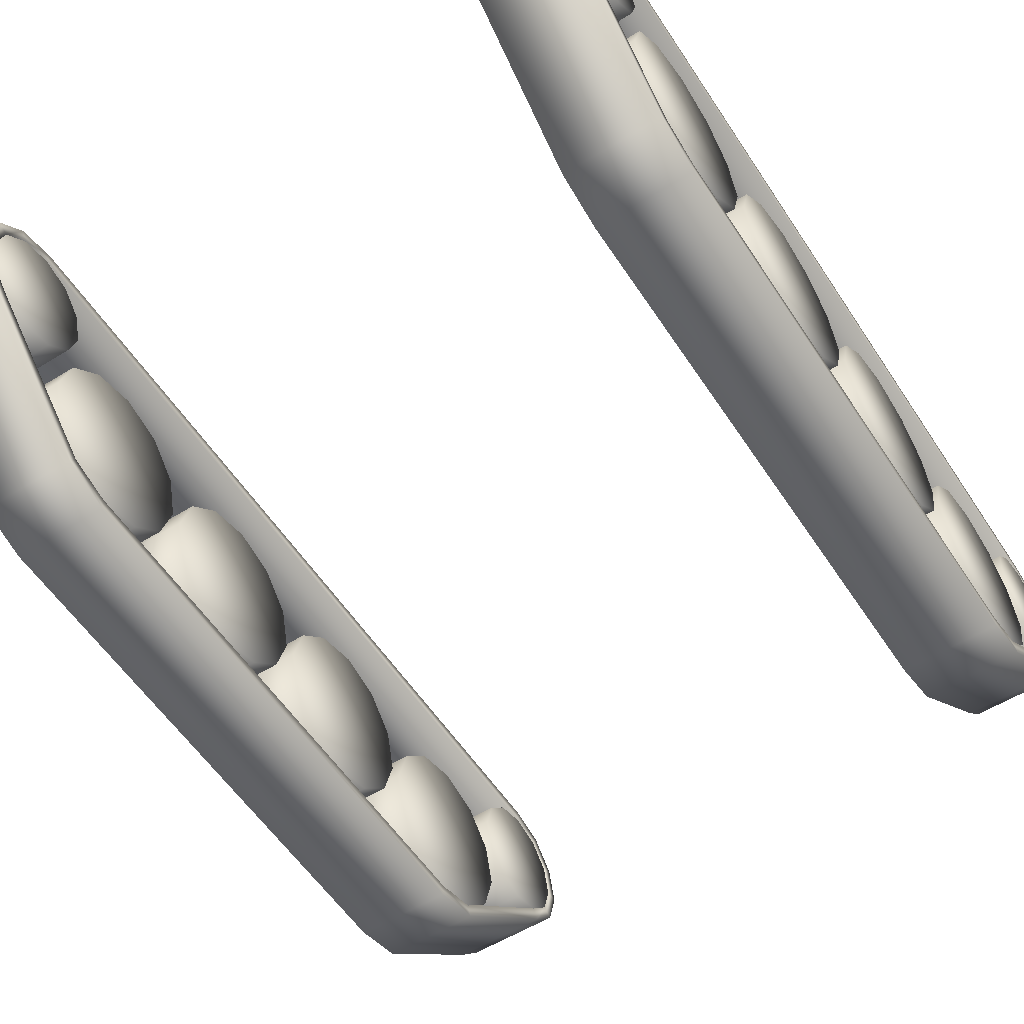
<metadata>
{"format":"obj","ext":"obj","renderer":"f3d","projection":"perspective","resolution":1024,"background":"white","views":[{"elev":-56.3,"azim":32.8,"up":"+Y"}]}
</metadata>
<code>
o TEST_Tracks.obj
v -0.2334 0.106 0.3733
v -0.3197 0.106 0.3733
v -0.2334 0.003193 0.4008
v -0.3197 0.003193 0.4008
v -0.2334 0.02335 0.421
v -0.3197 0.02335 0.421
v -0.2334 0.05089 0.4283
v -0.3197 0.05089 0.4283
v -0.2334 0.07842 0.421
v -0.3197 0.07842 0.421
v -0.2334 0.09858 0.4008
v -0.3197 0.09858 0.4008
v -0.2334 0.1174 0.3733
v -0.3197 0.1174 0.3733
v -0.2334 -0.006738 0.4065
v -0.3197 -0.006738 0.4065
v -0.2334 0.01762 0.4309
v -0.3197 0.01762 0.4309
v -0.2334 0.05089 0.4398
v -0.3197 0.05089 0.4398
v -0.2334 0.08416 0.4309
v -0.3197 0.08416 0.4309
v -0.2334 0.1085 0.4065
v -0.3197 0.1085 0.4065
v -0.3197 -0.106 0.2475
v -0.3197 -0.1174 0.2475
v -0.2334 -0.1174 0.2475
v -0.2334 -0.106 0.2475
v -0.3197 -0.09556 0.2864
v -0.3197 -0.1051 0.2927
v -0.2334 -0.1051 0.2927
v -0.2334 -0.09556 0.2864
v -0.2334 0.106 -0.3733
v -0.3197 0.106 -0.3733
v -0.2334 0.003193 -0.4008
v -0.3197 0.003193 -0.4008
v -0.2334 0.02335 -0.421
v -0.3197 0.02335 -0.421
v -0.2334 0.05089 -0.4283
v -0.3197 0.05089 -0.4283
v -0.2334 0.07842 -0.421
v -0.3197 0.07842 -0.421
v -0.2334 0.09858 -0.4008
v -0.3197 0.09858 -0.4008
v -0.2334 0.1174 -0.3733
v -0.3197 0.1174 -0.3733
v -0.2334 -0.006738 -0.4065
v -0.3197 -0.006738 -0.4065
v -0.2334 0.01762 -0.4309
v -0.3197 0.01762 -0.4309
v -0.2334 0.05089 -0.4398
v -0.3197 0.05089 -0.4398
v -0.2334 0.08416 -0.4309
v -0.3197 0.08416 -0.4309
v -0.2334 0.1085 -0.4065
v -0.3197 0.1085 -0.4065
v -0.3197 -0.106 -0.2475
v -0.3197 -0.1174 -0.2475
v -0.2334 -0.1174 -0.2475
v -0.2334 -0.106 -0.2475
v -0.3197 -0.09556 -0.2864
v -0.3197 -0.1051 -0.2927
v -0.2334 -0.1051 -0.2927
v -0.2334 -0.09556 -0.2864
v -0.2334 -0.106 -0.2491
v -0.3197 -0.106 -0.2491
v -0.2334 -0.09556 -0.2103
v -0.3197 -0.09556 -0.2103
v -0.2334 -0.06713 -0.1819
v -0.3197 -0.06713 -0.1819
v -0.2334 -0.02831 -0.1715
v -0.3197 -0.02831 -0.1715
v -0.2334 0.01052 -0.1819
v -0.3197 0.01052 -0.1819
v -0.2334 0.03894 -0.2103
v -0.3197 0.03894 -0.2103
v -0.2334 0.04934 -0.2491
v -0.3197 0.04934 -0.2491
v -0.2334 0.03894 -0.2879
v -0.3197 0.03894 -0.2879
v -0.2334 0.01052 -0.3164
v -0.3197 0.01052 -0.3164
v -0.2334 -0.02831 -0.3268
v -0.3197 -0.02831 -0.3268
v -0.2334 -0.06713 -0.3164
v -0.3197 -0.06713 -0.3164
v -0.2334 -0.09556 -0.2879
v -0.3197 -0.09556 -0.2879
v -0.3197 -0.02831 -0.2491
v -0.2334 -0.02831 -0.2491
v -0.2334 -0.004185 -0.3733
v -0.3197 -0.004185 -0.3733
v -0.2334 0.003193 -0.3457
v -0.3197 0.003193 -0.3457
v -0.2334 0.02335 -0.3256
v -0.3197 0.02335 -0.3256
v -0.2334 0.05089 -0.3182
v -0.3197 0.05089 -0.3182
v -0.2334 0.07842 -0.3256
v -0.3197 0.07842 -0.3256
v -0.2334 0.09858 -0.3457
v -0.3197 0.09858 -0.3457
v -0.2334 0.106 -0.3733
v -0.3197 0.106 -0.3733
v -0.2334 0.09858 -0.4008
v -0.3197 0.09858 -0.4008
v -0.2334 0.07842 -0.421
v -0.3197 0.07842 -0.421
v -0.2334 0.05089 -0.4283
v -0.3197 0.05089 -0.4283
v -0.2334 0.02335 -0.421
v -0.3197 0.02335 -0.421
v -0.2334 0.003193 -0.4008
v -0.3197 0.003193 -0.4008
v -0.3197 0.05089 -0.3733
v -0.2334 0.05089 -0.3733
v -0.2334 -0.106 -0.08356
v -0.3197 -0.106 -0.08356
v -0.2334 -0.09556 -0.04473
v -0.3197 -0.09556 -0.04473
v -0.2334 -0.06713 -0.01631
v -0.3197 -0.06713 -0.01631
v -0.2334 -0.02831 -0.005908
v -0.3197 -0.02831 -0.005908
v -0.2334 0.01052 -0.01631
v -0.3197 0.01052 -0.01631
v -0.2334 0.03894 -0.04473
v -0.3197 0.03894 -0.04473
v -0.2334 0.04934 -0.08356
v -0.3197 0.04934 -0.08356
v -0.2334 0.03894 -0.1224
v -0.3197 0.03894 -0.1224
v -0.2334 0.01052 -0.1508
v -0.3197 0.01052 -0.1508
v -0.2334 -0.02831 -0.1612
v -0.3197 -0.02831 -0.1612
v -0.2334 -0.06713 -0.1508
v -0.3197 -0.06713 -0.1508
v -0.2334 -0.09556 -0.1224
v -0.3197 -0.09556 -0.1224
v -0.3197 -0.02831 -0.08356
v -0.2334 -0.02831 -0.08356
v -0.2334 -0.106 0.2475
v -0.3197 -0.106 0.2475
v -0.2334 -0.09556 0.2864
v -0.3197 -0.09556 0.2864
v -0.2334 -0.06713 0.3148
v -0.3197 -0.06713 0.3148
v -0.2334 -0.02831 0.3252
v -0.3197 -0.02831 0.3252
v -0.2334 0.01052 0.3148
v -0.3197 0.01052 0.3148
v -0.2334 0.03894 0.2864
v -0.3197 0.03894 0.2864
v -0.2334 0.04934 0.2475
v -0.3197 0.04934 0.2475
v -0.2334 0.03894 0.2087
v -0.3197 0.03894 0.2087
v -0.2334 0.01052 0.1803
v -0.3197 0.01052 0.1803
v -0.2334 -0.02831 0.1699
v -0.3197 -0.02831 0.1699
v -0.2334 -0.06713 0.1803
v -0.3197 -0.06713 0.1803
v -0.2334 -0.09556 0.2087
v -0.3197 -0.09556 0.2087
v -0.3197 -0.02831 0.2475
v -0.2334 -0.02831 0.2475
v -0.2334 -0.106 0.08199
v -0.3197 -0.106 0.08199
v -0.2334 -0.09556 0.1208
v -0.3197 -0.09556 0.1208
v -0.2334 -0.06713 0.1492
v -0.3197 -0.06713 0.1492
v -0.2334 -0.02831 0.1596
v -0.3197 -0.02831 0.1596
v -0.2334 0.01052 0.1492
v -0.3197 0.01052 0.1492
v -0.2334 0.03894 0.1208
v -0.3197 0.03894 0.1208
v -0.2334 0.04934 0.08199
v -0.3197 0.04934 0.08199
v -0.2334 0.03894 0.04316
v -0.3197 0.03894 0.04316
v -0.2334 0.01052 0.01473
v -0.3197 0.01052 0.01473
v -0.2334 -0.02831 0.004332
v -0.3197 -0.02831 0.004332
v -0.2334 -0.06713 0.01473
v -0.3197 -0.06713 0.01473
v -0.2334 -0.09556 0.04316
v -0.3197 -0.09556 0.04316
v -0.3197 -0.02831 0.08199
v -0.2334 -0.02831 0.08199
v -0.2334 -0.004185 0.3733
v -0.3197 -0.004185 0.3733
v -0.2334 0.003193 0.4008
v -0.3197 0.003193 0.4008
v -0.2334 0.02335 0.421
v -0.3197 0.02335 0.421
v -0.2334 0.05089 0.4283
v -0.3197 0.05089 0.4283
v -0.2334 0.07842 0.421
v -0.3197 0.07842 0.421
v -0.2334 0.09858 0.4008
v -0.3197 0.09858 0.4008
v -0.2334 0.106 0.3733
v -0.3197 0.106 0.3733
v -0.2334 0.09858 0.3457
v -0.3197 0.09858 0.3457
v -0.2334 0.07842 0.3256
v -0.3197 0.07842 0.3256
v -0.2334 0.05089 0.3182
v -0.3197 0.05089 0.3182
v -0.2334 0.02335 0.3256
v -0.3197 0.02335 0.3256
v -0.2334 0.003193 0.3457
v -0.3197 0.003193 0.3457
v -0.3197 0.05089 0.3733
v -0.2334 0.05089 0.3733
v 0.2334 0.106 0.3733
v 0.3197 0.106 0.3733
v 0.2334 0.003193 0.4008
v 0.3197 0.003193 0.4008
v 0.2334 0.02335 0.421
v 0.3197 0.02335 0.421
v 0.2334 0.05089 0.4283
v 0.3197 0.05089 0.4283
v 0.2334 0.07842 0.421
v 0.3197 0.07842 0.421
v 0.2334 0.09858 0.4008
v 0.3197 0.09858 0.4008
v 0.2334 0.1174 0.3733
v 0.3197 0.1174 0.3733
v 0.2334 -0.006738 0.4065
v 0.3197 -0.006738 0.4065
v 0.2334 0.01762 0.4309
v 0.3197 0.01762 0.4309
v 0.2334 0.05089 0.4398
v 0.3197 0.05089 0.4398
v 0.2334 0.08416 0.4309
v 0.3197 0.08416 0.4309
v 0.2334 0.1085 0.4065
v 0.3197 0.1085 0.4065
v 0.3197 -0.106 0.2475
v 0.3197 -0.1174 0.2475
v 0.2334 -0.1174 0.2475
v 0.2334 -0.106 0.2475
v 0.3197 -0.09556 0.2864
v 0.3197 -0.1051 0.2927
v 0.2334 -0.1051 0.2927
v 0.2334 -0.09556 0.2864
v 0.2334 0.106 -0.3733
v 0.3197 0.106 -0.3733
v 0.2334 0.003193 -0.4008
v 0.3197 0.003193 -0.4008
v 0.2334 0.02335 -0.421
v 0.3197 0.02335 -0.421
v 0.2334 0.05089 -0.4283
v 0.3197 0.05089 -0.4283
v 0.2334 0.07842 -0.421
v 0.3197 0.07842 -0.421
v 0.2334 0.09858 -0.4008
v 0.3197 0.09858 -0.4008
v 0.2334 0.1174 -0.3733
v 0.3197 0.1174 -0.3733
v 0.2334 -0.006738 -0.4065
v 0.3197 -0.006738 -0.4065
v 0.2334 0.01762 -0.4309
v 0.3197 0.01762 -0.4309
v 0.2334 0.05089 -0.4398
v 0.3197 0.05089 -0.4398
v 0.2334 0.08416 -0.4309
v 0.3197 0.08416 -0.4309
v 0.2334 0.1085 -0.4065
v 0.3197 0.1085 -0.4065
v 0.3197 -0.106 -0.2475
v 0.3197 -0.1174 -0.2475
v 0.2334 -0.1174 -0.2475
v 0.2334 -0.106 -0.2475
v 0.3197 -0.09556 -0.2864
v 0.3197 -0.1051 -0.2927
v 0.2334 -0.1051 -0.2927
v 0.2334 -0.09556 -0.2864
v 0.2334 -0.106 -0.2491
v 0.3197 -0.106 -0.2491
v 0.2334 -0.09556 -0.2103
v 0.3197 -0.09556 -0.2103
v 0.2334 -0.06713 -0.1819
v 0.3197 -0.06713 -0.1819
v 0.2334 -0.02831 -0.1715
v 0.3197 -0.02831 -0.1715
v 0.2334 0.01052 -0.1819
v 0.3197 0.01052 -0.1819
v 0.2334 0.03894 -0.2103
v 0.3197 0.03894 -0.2103
v 0.2334 0.04934 -0.2491
v 0.3197 0.04934 -0.2491
v 0.2334 0.03894 -0.2879
v 0.3197 0.03894 -0.2879
v 0.2334 0.01052 -0.3164
v 0.3197 0.01052 -0.3164
v 0.2334 -0.02831 -0.3268
v 0.3197 -0.02831 -0.3268
v 0.2334 -0.06713 -0.3164
v 0.3197 -0.06713 -0.3164
v 0.2334 -0.09556 -0.2879
v 0.3197 -0.09556 -0.2879
v 0.3197 -0.02831 -0.2491
v 0.2334 -0.02831 -0.2491
v 0.2334 -0.004185 -0.3733
v 0.3197 -0.004185 -0.3733
v 0.2334 0.003193 -0.3457
v 0.3197 0.003193 -0.3457
v 0.2334 0.02335 -0.3256
v 0.3197 0.02335 -0.3256
v 0.2334 0.05089 -0.3182
v 0.3197 0.05089 -0.3182
v 0.2334 0.07842 -0.3256
v 0.3197 0.07842 -0.3256
v 0.2334 0.09858 -0.3457
v 0.3197 0.09858 -0.3457
v 0.2334 0.106 -0.3733
v 0.3197 0.106 -0.3733
v 0.2334 0.09858 -0.4008
v 0.3197 0.09858 -0.4008
v 0.2334 0.07842 -0.421
v 0.3197 0.07842 -0.421
v 0.2334 0.05089 -0.4283
v 0.3197 0.05089 -0.4283
v 0.2334 0.02335 -0.421
v 0.3197 0.02335 -0.421
v 0.2334 0.003193 -0.4008
v 0.3197 0.003193 -0.4008
v 0.3197 0.05089 -0.3733
v 0.2334 0.05089 -0.3733
v 0.2334 -0.106 -0.08356
v 0.3197 -0.106 -0.08356
v 0.2334 -0.09556 -0.04473
v 0.3197 -0.09556 -0.04473
v 0.2334 -0.06713 -0.01631
v 0.3197 -0.06713 -0.01631
v 0.2334 -0.02831 -0.005908
v 0.3197 -0.02831 -0.005908
v 0.2334 0.01052 -0.01631
v 0.3197 0.01052 -0.01631
v 0.2334 0.03894 -0.04473
v 0.3197 0.03894 -0.04473
v 0.2334 0.04934 -0.08356
v 0.3197 0.04934 -0.08356
v 0.2334 0.03894 -0.1224
v 0.3197 0.03894 -0.1224
v 0.2334 0.01052 -0.1508
v 0.3197 0.01052 -0.1508
v 0.2334 -0.02831 -0.1612
v 0.3197 -0.02831 -0.1612
v 0.2334 -0.06713 -0.1508
v 0.3197 -0.06713 -0.1508
v 0.2334 -0.09556 -0.1224
v 0.3197 -0.09556 -0.1224
v 0.3197 -0.02831 -0.08356
v 0.2334 -0.02831 -0.08356
v 0.2334 -0.106 0.2475
v 0.3197 -0.106 0.2475
v 0.2334 -0.09556 0.2864
v 0.3197 -0.09556 0.2864
v 0.2334 -0.06713 0.3148
v 0.3197 -0.06713 0.3148
v 0.2334 -0.02831 0.3252
v 0.3197 -0.02831 0.3252
v 0.2334 0.01052 0.3148
v 0.3197 0.01052 0.3148
v 0.2334 0.03894 0.2864
v 0.3197 0.03894 0.2864
v 0.2334 0.04934 0.2475
v 0.3197 0.04934 0.2475
v 0.2334 0.03894 0.2087
v 0.3197 0.03894 0.2087
v 0.2334 0.01052 0.1803
v 0.3197 0.01052 0.1803
v 0.2334 -0.02831 0.1699
v 0.3197 -0.02831 0.1699
v 0.2334 -0.06713 0.1803
v 0.3197 -0.06713 0.1803
v 0.2334 -0.09556 0.2087
v 0.3197 -0.09556 0.2087
v 0.3197 -0.02831 0.2475
v 0.2334 -0.02831 0.2475
v 0.2334 -0.106 0.08199
v 0.3197 -0.106 0.08199
v 0.2334 -0.09556 0.1208
v 0.3197 -0.09556 0.1208
v 0.2334 -0.06713 0.1492
v 0.3197 -0.06713 0.1492
v 0.2334 -0.02831 0.1596
v 0.3197 -0.02831 0.1596
v 0.2334 0.01052 0.1492
v 0.3197 0.01052 0.1492
v 0.2334 0.03894 0.1208
v 0.3197 0.03894 0.1208
v 0.2334 0.04934 0.08199
v 0.3197 0.04934 0.08199
v 0.2334 0.03894 0.04316
v 0.3197 0.03894 0.04316
v 0.2334 0.01052 0.01473
v 0.3197 0.01052 0.01473
v 0.2334 -0.02831 0.004332
v 0.3197 -0.02831 0.004332
v 0.2334 -0.06713 0.01473
v 0.3197 -0.06713 0.01473
v 0.2334 -0.09556 0.04316
v 0.3197 -0.09556 0.04316
v 0.3197 -0.02831 0.08199
v 0.2334 -0.02831 0.08199
v 0.2334 -0.004185 0.3733
v 0.3197 -0.004185 0.3733
v 0.2334 0.003193 0.4008
v 0.3197 0.003193 0.4008
v 0.2334 0.02335 0.421
v 0.3197 0.02335 0.421
v 0.2334 0.05089 0.4283
v 0.3197 0.05089 0.4283
v 0.2334 0.07842 0.421
v 0.3197 0.07842 0.421
v 0.2334 0.09858 0.4008
v 0.3197 0.09858 0.4008
v 0.2334 0.106 0.3733
v 0.3197 0.106 0.3733
v 0.2334 0.09858 0.3457
v 0.3197 0.09858 0.3457
v 0.2334 0.07842 0.3256
v 0.3197 0.07842 0.3256
v 0.2334 0.05089 0.3182
v 0.3197 0.05089 0.3182
v 0.2334 0.02335 0.3256
v 0.3197 0.02335 0.3256
v 0.2334 0.003193 0.3457
v 0.3197 0.003193 0.3457
v 0.3197 0.05089 0.3733
v 0.2334 0.05089 0.3733
g Generic
f 5 3 4 6
f 7 5 6 8
f 9 7 8 10
f 11 9 10 12
f 1 11 12 2
f 18 16 15 17
f 20 18 17 19
f 22 20 19 21
f 24 22 21 23
f 14 24 23 13
f 17 15 3 5
f 16 18 6 4
f 19 17 5 7
f 18 20 8 6
f 21 19 7 9
f 20 22 10 8
f 23 21 9 11
f 22 24 12 10
f 13 23 11 1
f 24 14 2 12
f 45 46 14 13
f 33 45 13 1
f 46 34 2 14
f 57 58 26 25
f 60 57 25 28
f 59 60 28 27
f 25 26 30 29
f 26 27 31 30
f 28 25 29 32
f 27 28 32 31
f 16 4 29 30
f 15 16 30 31
f 4 3 32 29
f 3 15 31 32
f 34 33 1 2
f 58 59 27 26
f 38 36 35 37
f 40 38 37 39
f 42 40 39 41
f 44 42 41 43
f 34 44 43 33
f 49 47 48 50
f 51 49 50 52
f 53 51 52 54
f 55 53 54 56
f 45 55 56 46
f 37 35 47 49
f 36 38 50 48
f 39 37 49 51
f 38 40 52 50
f 41 39 51 53
f 40 42 54 52
f 43 41 53 55
f 42 44 56 54
f 33 43 55 45
f 44 34 46 56
f 61 62 58 57
f 62 63 59 58
f 64 61 57 60
f 63 64 60 59
f 62 61 36 48
f 63 62 48 47
f 61 64 35 36
f 64 63 47 35
f 68 66 65 67
f 89 66 68
f 90 67 65
f 70 68 67 69
f 89 68 70
f 90 69 67
f 72 70 69 71
f 89 70 72
f 90 71 69
f 74 72 71 73
f 89 72 74
f 90 73 71
f 76 74 73 75
f 89 74 76
f 90 75 73
f 78 76 75 77
f 89 76 78
f 90 77 75
f 80 78 77 79
f 89 78 80
f 90 79 77
f 82 80 79 81
f 89 80 82
f 90 81 79
f 84 82 81 83
f 89 82 84
f 90 83 81
f 86 84 83 85
f 89 84 86
f 90 85 83
f 88 86 85 87
f 89 86 88
f 90 87 85
f 66 88 87 65
f 89 88 66
f 90 65 87
f 94 92 91 93
f 115 92 94
f 116 93 91
f 96 94 93 95
f 115 94 96
f 116 95 93
f 98 96 95 97
f 115 96 98
f 116 97 95
f 100 98 97 99
f 115 98 100
f 116 99 97
f 102 100 99 101
f 115 100 102
f 116 101 99
f 104 102 101 103
f 115 102 104
f 116 103 101
f 106 104 103 105
f 115 104 106
f 116 105 103
f 108 106 105 107
f 115 106 108
f 116 107 105
f 110 108 107 109
f 115 108 110
f 116 109 107
f 112 110 109 111
f 115 110 112
f 116 111 109
f 114 112 111 113
f 115 112 114
f 116 113 111
f 92 114 113 91
f 115 114 92
f 116 91 113
f 120 118 117 119
f 141 118 120
f 142 119 117
f 122 120 119 121
f 141 120 122
f 142 121 119
f 124 122 121 123
f 141 122 124
f 142 123 121
f 126 124 123 125
f 141 124 126
f 142 125 123
f 128 126 125 127
f 141 126 128
f 142 127 125
f 130 128 127 129
f 141 128 130
f 142 129 127
f 132 130 129 131
f 141 130 132
f 142 131 129
f 134 132 131 133
f 141 132 134
f 142 133 131
f 136 134 133 135
f 141 134 136
f 142 135 133
f 138 136 135 137
f 141 136 138
f 142 137 135
f 140 138 137 139
f 141 138 140
f 142 139 137
f 118 140 139 117
f 141 140 118
f 142 117 139
f 146 144 143 145
f 167 144 146
f 168 145 143
f 148 146 145 147
f 167 146 148
f 168 147 145
f 150 148 147 149
f 167 148 150
f 168 149 147
f 152 150 149 151
f 167 150 152
f 168 151 149
f 154 152 151 153
f 167 152 154
f 168 153 151
f 156 154 153 155
f 167 154 156
f 168 155 153
f 158 156 155 157
f 167 156 158
f 168 157 155
f 160 158 157 159
f 167 158 160
f 168 159 157
f 162 160 159 161
f 167 160 162
f 168 161 159
f 164 162 161 163
f 167 162 164
f 168 163 161
f 166 164 163 165
f 167 164 166
f 168 165 163
f 144 166 165 143
f 167 166 144
f 168 143 165
f 172 170 169 171
f 193 170 172
f 194 171 169
f 174 172 171 173
f 193 172 174
f 194 173 171
f 176 174 173 175
f 193 174 176
f 194 175 173
f 178 176 175 177
f 193 176 178
f 194 177 175
f 180 178 177 179
f 193 178 180
f 194 179 177
f 182 180 179 181
f 193 180 182
f 194 181 179
f 184 182 181 183
f 193 182 184
f 194 183 181
f 186 184 183 185
f 193 184 186
f 194 185 183
f 188 186 185 187
f 193 186 188
f 194 187 185
f 190 188 187 189
f 193 188 190
f 194 189 187
f 192 190 189 191
f 193 190 192
f 194 191 189
f 170 192 191 169
f 193 192 170
f 194 169 191
f 198 196 195 197
f 219 196 198
f 220 197 195
f 200 198 197 199
f 219 198 200
f 220 199 197
f 202 200 199 201
f 219 200 202
f 220 201 199
f 204 202 201 203
f 219 202 204
f 220 203 201
f 206 204 203 205
f 219 204 206
f 220 205 203
f 208 206 205 207
f 219 206 208
f 220 207 205
f 210 208 207 209
f 219 208 210
f 220 209 207
f 212 210 209 211
f 219 210 212
f 220 211 209
f 214 212 211 213
f 219 212 214
f 220 213 211
f 216 214 213 215
f 219 214 216
f 220 215 213
f 218 216 215 217
f 219 216 218
f 220 217 215
f 196 218 217 195
f 219 218 196
f 220 195 217
f 226 224 223 225
f 228 226 225 227
f 230 228 227 229
f 232 230 229 231
f 222 232 231 221
f 237 235 236 238
f 239 237 238 240
f 241 239 240 242
f 243 241 242 244
f 233 243 244 234
f 225 223 235 237
f 224 226 238 236
f 227 225 237 239
f 226 228 240 238
f 229 227 239 241
f 228 230 242 240
f 231 229 241 243
f 230 232 244 242
f 221 231 243 233
f 232 222 234 244
f 233 234 266 265
f 221 233 265 253
f 234 222 254 266
f 245 246 278 277
f 248 245 277 280
f 247 248 280 279
f 249 250 246 245
f 250 251 247 246
f 252 249 245 248
f 251 252 248 247
f 250 249 224 236
f 251 250 236 235
f 249 252 223 224
f 252 251 235 223
f 222 221 253 254
f 246 247 279 278
f 257 255 256 258
f 259 257 258 260
f 261 259 260 262
f 263 261 262 264
f 253 263 264 254
f 270 268 267 269
f 272 270 269 271
f 274 272 271 273
f 276 274 273 275
f 266 276 275 265
f 269 267 255 257
f 268 270 258 256
f 271 269 257 259
f 270 272 260 258
f 273 271 259 261
f 272 274 262 260
f 275 273 261 263
f 274 276 264 262
f 265 275 263 253
f 276 266 254 264
f 277 278 282 281
f 278 279 283 282
f 280 277 281 284
f 279 280 284 283
f 268 256 281 282
f 267 268 282 283
f 256 255 284 281
f 255 267 283 284
f 287 285 286 288
f 288 286 309
f 285 287 310
f 289 287 288 290
f 290 288 309
f 287 289 310
f 291 289 290 292
f 292 290 309
f 289 291 310
f 293 291 292 294
f 294 292 309
f 291 293 310
f 295 293 294 296
f 296 294 309
f 293 295 310
f 297 295 296 298
f 298 296 309
f 295 297 310
f 299 297 298 300
f 300 298 309
f 297 299 310
f 301 299 300 302
f 302 300 309
f 299 301 310
f 303 301 302 304
f 304 302 309
f 301 303 310
f 305 303 304 306
f 306 304 309
f 303 305 310
f 307 305 306 308
f 308 306 309
f 305 307 310
f 285 307 308 286
f 286 308 309
f 307 285 310
f 313 311 312 314
f 314 312 335
f 311 313 336
f 315 313 314 316
f 316 314 335
f 313 315 336
f 317 315 316 318
f 318 316 335
f 315 317 336
f 319 317 318 320
f 320 318 335
f 317 319 336
f 321 319 320 322
f 322 320 335
f 319 321 336
f 323 321 322 324
f 324 322 335
f 321 323 336
f 325 323 324 326
f 326 324 335
f 323 325 336
f 327 325 326 328
f 328 326 335
f 325 327 336
f 329 327 328 330
f 330 328 335
f 327 329 336
f 331 329 330 332
f 332 330 335
f 329 331 336
f 333 331 332 334
f 334 332 335
f 331 333 336
f 311 333 334 312
f 312 334 335
f 333 311 336
f 339 337 338 340
f 340 338 361
f 337 339 362
f 341 339 340 342
f 342 340 361
f 339 341 362
f 343 341 342 344
f 344 342 361
f 341 343 362
f 345 343 344 346
f 346 344 361
f 343 345 362
f 347 345 346 348
f 348 346 361
f 345 347 362
f 349 347 348 350
f 350 348 361
f 347 349 362
f 351 349 350 352
f 352 350 361
f 349 351 362
f 353 351 352 354
f 354 352 361
f 351 353 362
f 355 353 354 356
f 356 354 361
f 353 355 362
f 357 355 356 358
f 358 356 361
f 355 357 362
f 359 357 358 360
f 360 358 361
f 357 359 362
f 337 359 360 338
f 338 360 361
f 359 337 362
f 365 363 364 366
f 366 364 387
f 363 365 388
f 367 365 366 368
f 368 366 387
f 365 367 388
f 369 367 368 370
f 370 368 387
f 367 369 388
f 371 369 370 372
f 372 370 387
f 369 371 388
f 373 371 372 374
f 374 372 387
f 371 373 388
f 375 373 374 376
f 376 374 387
f 373 375 388
f 377 375 376 378
f 378 376 387
f 375 377 388
f 379 377 378 380
f 380 378 387
f 377 379 388
f 381 379 380 382
f 382 380 387
f 379 381 388
f 383 381 382 384
f 384 382 387
f 381 383 388
f 385 383 384 386
f 386 384 387
f 383 385 388
f 363 385 386 364
f 364 386 387
f 385 363 388
f 391 389 390 392
f 392 390 413
f 389 391 414
f 393 391 392 394
f 394 392 413
f 391 393 414
f 395 393 394 396
f 396 394 413
f 393 395 414
f 397 395 396 398
f 398 396 413
f 395 397 414
f 399 397 398 400
f 400 398 413
f 397 399 414
f 401 399 400 402
f 402 400 413
f 399 401 414
f 403 401 402 404
f 404 402 413
f 401 403 414
f 405 403 404 406
f 406 404 413
f 403 405 414
f 407 405 406 408
f 408 406 413
f 405 407 414
f 409 407 408 410
f 410 408 413
f 407 409 414
f 411 409 410 412
f 412 410 413
f 409 411 414
f 389 411 412 390
f 390 412 413
f 411 389 414
f 417 415 416 418
f 418 416 439
f 415 417 440
f 419 417 418 420
f 420 418 439
f 417 419 440
f 421 419 420 422
f 422 420 439
f 419 421 440
f 423 421 422 424
f 424 422 439
f 421 423 440
f 425 423 424 426
f 426 424 439
f 423 425 440
f 427 425 426 428
f 428 426 439
f 425 427 440
f 429 427 428 430
f 430 428 439
f 427 429 440
f 431 429 430 432
f 432 430 439
f 429 431 440
f 433 431 432 434
f 434 432 439
f 431 433 440
f 435 433 434 436
f 436 434 439
f 433 435 440
f 437 435 436 438
f 438 436 439
f 435 437 440
f 415 437 438 416
f 416 438 439
f 437 415 440

</code>
